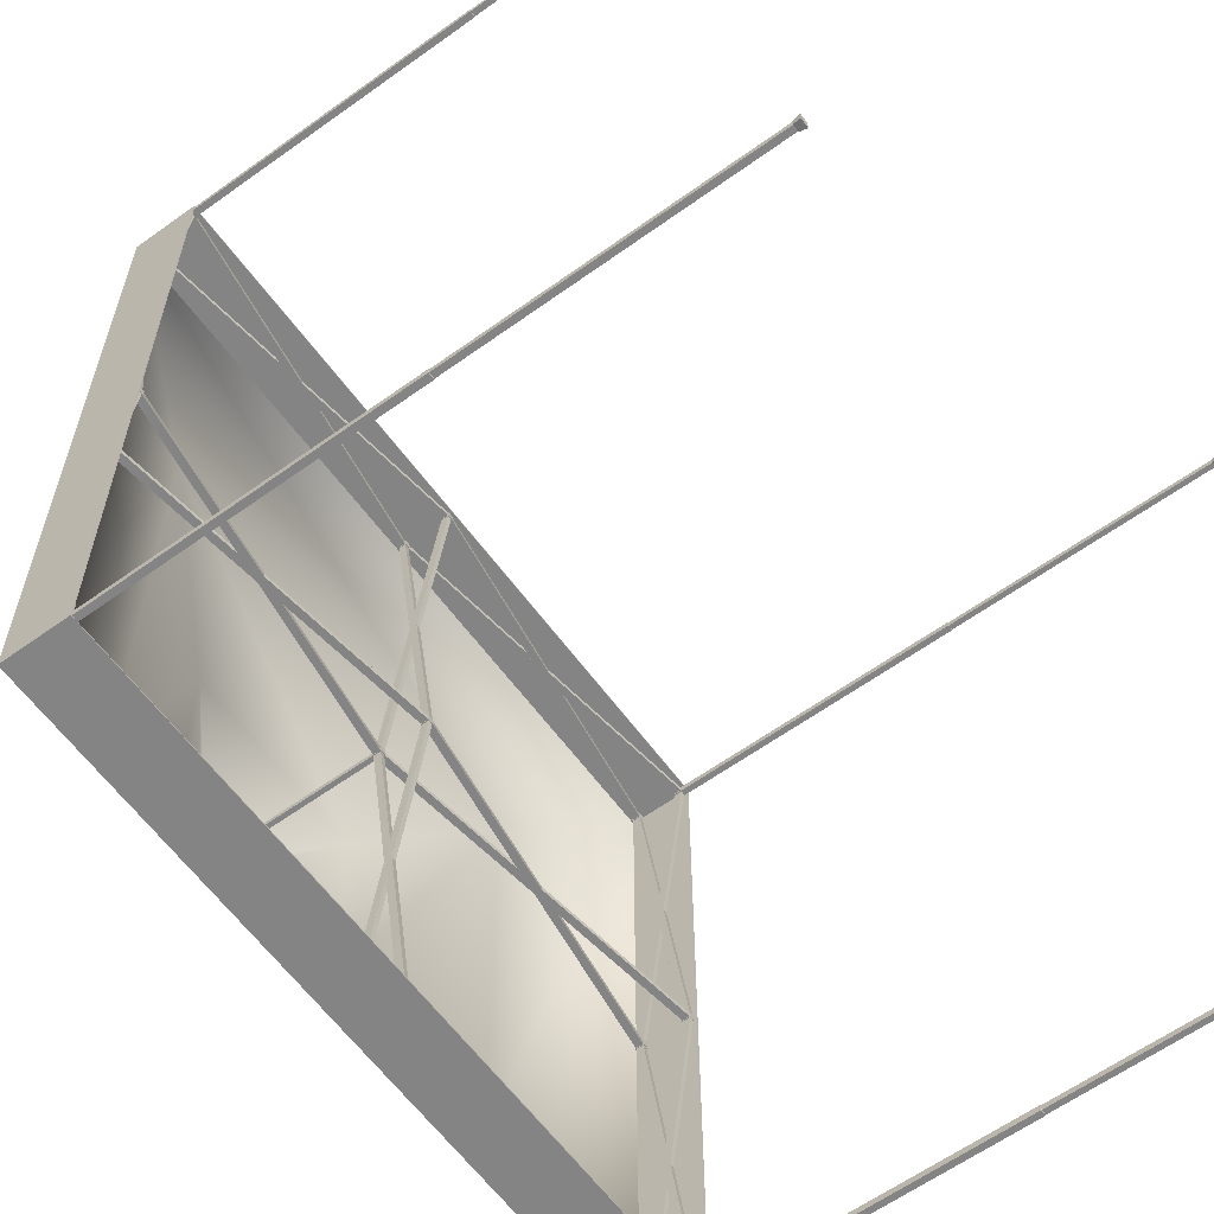
<metadata>
{"format":"obj","ext":"obj","renderer":"f3d","projection":"perspective","resolution":1024,"background":"white","views":[{"elev":-61.4,"azim":-53.8,"up":"+Z"}]}
</metadata>
<code>
o Cube.002
v -1.544 4.53 149.5
v -1.544 4.53 147.7
v -1.544 1.442 149.5
v -1.544 1.442 147.7
v 1.544 1.442 147.7
v 1.544 1.442 149.5
v 1.544 4.53 147.7
v 1.544 4.53 149.5
v 147.6 21.5 147.7
v 147.6 21.5 149.5
v 147.6 24.59 147.7
v 147.6 24.59 149.5
v 149.4 21.5 147.7
v 149.4 21.5 149.5
v 149.4 24.59 147.7
v 149.4 24.59 149.5
v 147.6 1.442 1.545
v 147.6 4.53 1.545
v 149.4 1.442 1.545
v 149.4 4.53 1.545
v -1.544 1.442 -147.7
v -1.544 1.442 -149.5
v -1.544 4.53 -147.7
v -1.544 4.53 -149.5
v 149.4 4.53 -0
v 149.4 1.442 -0
v 147.6 1.442 -0
v 147.6 4.53 -0
v -147.6 21.5 147.7
v -147.6 21.5 149.5
v -147.6 24.59 147.7
v -147.6 24.59 149.5
v -149.4 21.5 147.7
v -149.4 21.5 149.5
v -149.4 24.59 147.7
v -149.4 24.59 149.5
v -147.6 1.442 1.545
v -147.6 4.53 1.545
v -149.4 1.442 1.545
v -149.4 4.53 1.545
v 0 1.442 149.5
v 0 1.442 147.7
v 0 4.53 149.5
v 0 4.53 147.7
v -149.4 4.53 -0
v -149.4 1.442 -0
v -147.6 1.442 -0
v -147.6 4.53 -0
v 1.544 1.442 -147.7
v 1.544 1.442 -149.5
v 1.544 4.53 -147.7
v 1.544 4.53 -149.5
v 147.6 21.5 -147.7
v 147.6 21.5 -149.5
v 147.6 24.59 -147.7
v 147.6 24.59 -149.5
v 149.4 21.5 -147.7
v 149.4 21.5 -149.5
v 149.4 24.59 -147.7
v 149.4 24.59 -149.5
v 147.6 1.442 -1.545
v 147.6 4.53 -1.545
v 149.4 1.442 -1.545
v 149.4 4.53 -1.545
v 1.544 21.5 149.5
v 1.544 21.5 147.7
v 1.544 24.59 149.5
v 1.544 24.59 147.7
v -147.6 21.5 -147.7
v -147.6 21.5 -149.5
v -147.6 24.59 -147.7
v -147.6 24.59 -149.5
v -149.4 21.5 -147.7
v -149.4 21.5 -149.5
v -149.4 24.59 -147.7
v -149.4 24.59 -149.5
v -147.6 1.442 -1.545
v -147.6 4.53 -1.545
v -149.4 1.442 -1.545
v -149.4 4.53 -1.545
v 0 1.442 -149.5
v 0 1.442 -147.7
v 0 4.53 -149.5
v 0 4.53 -147.7
v -1.544 24.59 147.7
v -1.544 24.59 149.5
v -1.544 21.5 147.7
v -1.544 21.5 149.5
v 147.6 4.53 147.7
v 147.6 4.53 149.5
v 147.6 1.442 147.7
v 147.6 1.442 149.5
v 149.4 4.53 147.7
v 149.4 4.53 149.5
v 149.4 1.442 147.7
v 149.4 1.442 149.5
v 147.6 24.59 1.545
v 147.6 21.5 1.545
v 149.4 24.59 1.545
v 149.4 21.5 1.545
v -1.544 24.59 -147.7
v -1.544 24.59 -149.5
v -1.544 21.5 -147.7
v -1.544 21.5 -149.5
v 149.4 21.5 -0
v 149.4 24.59 0
v 147.6 24.59 0
v 147.6 21.5 -0
v -147.6 4.53 147.7
v -147.6 4.53 149.5
v -147.6 1.442 147.7
v -147.6 1.442 149.5
v -149.4 4.53 147.7
v -149.4 4.53 149.5
v -149.4 1.442 147.7
v -149.4 1.442 149.5
v -147.6 24.59 1.545
v -147.6 21.5 1.545
v -149.4 24.59 1.545
v -149.4 21.5 1.545
v 0 24.59 149.5
v 0 24.59 147.7
v 0 21.5 149.5
v 0 21.5 147.7
v -149.4 21.5 -0
v -149.4 24.59 0
v -147.6 24.59 0
v -147.6 21.5 -0
v 1.544 24.59 -147.7
v 1.544 24.59 -149.5
v 1.544 21.5 -147.7
v 1.544 21.5 -149.5
v 147.6 4.53 -147.7
v 147.6 4.53 -149.5
v 147.6 1.442 -147.7
v 147.6 1.442 -149.5
v 149.4 4.53 -147.7
v 149.4 4.53 -149.5
v 149.4 1.442 -147.7
v 149.4 1.442 -149.5
v 147.6 24.59 -1.545
v 147.6 21.5 -1.545
v 149.4 24.59 -1.545
v 149.4 21.5 -1.545
v -147.6 4.53 -147.7
v -147.6 4.53 -149.5
v -147.6 1.442 -147.7
v -147.6 1.442 -149.5
v -149.4 4.53 -147.7
v -149.4 4.53 -149.5
v -149.4 1.442 -147.7
v -149.4 1.442 -149.5
v -147.6 24.59 -1.545
v -147.6 21.5 -1.545
v -149.4 24.59 -1.545
v -149.4 21.5 -1.545
v 0 24.59 -149.5
v 0 24.59 -147.7
v 0 21.5 -149.5
v 0 21.5 -147.7
v -1.544 4.53 0.8797
v -1.544 4.53 -0.9353
v -1.544 1.442 0.8797
v -1.544 1.442 -0.9353
v 1.544 1.442 -0.9353
v 1.544 1.442 0.8797
v 1.544 4.53 -0.9353
v 1.544 4.53 0.8797
v 147.6 21.5 -0.9353
v 147.6 21.5 0.8797
v 147.6 24.59 -0.9353
v 147.6 24.59 0.8797
v -0.8797 24.59 -147.6
v 0.9353 24.59 -147.6
v -0.8797 21.5 -147.6
v 0.9353 21.5 -147.6
v -147.6 21.5 -0.9353
v -147.6 21.5 0.8797
v -147.6 24.59 -0.9353
v -147.6 24.59 0.8797
v -0.8797 4.53 1.544
v 0.9353 4.53 1.544
v -0.8797 1.442 1.544
v 0.9353 1.442 1.544
v 0 1.442 0.8797
v 0 1.442 -0.9353
v 0 4.53 0.8797
v 0 4.53 -0.9353
v 1.544 21.5 0.8797
v 1.544 21.5 -0.9353
v 1.544 24.59 0.8797
v 1.544 24.59 -0.9353
v -1.544 24.59 -0.9353
v -1.544 24.59 0.8797
v -1.544 21.5 -0.9353
v -1.544 21.5 0.8797
v 147.6 4.53 -0.9353
v 147.6 4.53 0.8797
v 147.6 1.442 -0.9353
v 147.6 1.442 0.8797
v -0.8797 24.59 147.6
v 0.9353 24.59 147.6
v -0.8797 21.5 147.6
v 0.9353 21.5 147.6
v -147.6 4.53 -0.9353
v -147.6 4.53 0.8797
v -147.6 1.442 -0.9353
v -147.6 1.442 0.8797
v 0.9353 1.442 -1.544
v -0.8797 1.442 -1.544
v 0.9353 4.53 -1.544
v -0.8797 4.53 -1.544
v 0 24.59 0.8797
v 0 24.59 -0.9353
v 0 21.5 0.8797
v 0 21.5 -0.9353
v -0.8797 1.442 -0
v 0.9353 1.442 0
v -0.8797 4.53 -0
v 0.9353 4.53 0
v -0.8797 21.5 1.544
v 0.9353 21.5 1.544
v -0.8797 24.59 1.544
v 0.9353 24.59 1.544
v 0.9353 24.59 -1.544
v -0.8797 24.59 -1.544
v 0.9353 21.5 -1.544
v -0.8797 21.5 -1.544
v 0.9353 4.53 147.6
v -0.8797 4.53 147.6
v 0.9353 1.442 147.6
v -0.8797 1.442 147.6
v 0.9353 4.53 -147.6
v -0.8797 4.53 -147.6
v 0.9353 1.442 -147.6
v -0.8797 1.442 -147.6
v -0.8797 24.59 -0
v 0.9353 24.59 0
v -0.8797 21.5 -0
v 0.9353 21.5 0
v 147.3 21.24 -147.4
v 147.3 24.84 -147.4
v 147.3 21.24 -149.8
v 147.3 24.84 -149.8
v 149.7 21.24 -147.4
v 149.7 24.84 -147.4
v 149.7 21.24 -149.8
v 149.7 24.84 -149.8
v 147.1 1.056 -147.2
v 147.1 4.964 -147.2
v 147.1 1.056 -149.9
v 147.1 4.964 -149.9
v 149.8 1.056 -147.2
v 149.8 4.964 -147.2
v 149.8 1.056 -149.9
v 149.8 4.964 -149.9
v -1.19 21.24 -147.4
v -1.19 24.84 -147.4
v -1.19 21.24 -149.8
v -1.19 24.84 -149.8
v 1.21 21.24 -147.4
v 1.21 24.84 -147.4
v 1.21 21.24 -149.8
v 1.21 24.84 -149.8
v -1.19 1.21 -147.4
v -1.19 4.81 -147.4
v -1.19 1.21 -149.8
v -1.19 4.81 -149.8
v 1.21 1.21 -147.4
v 1.21 4.81 -147.4
v 1.21 1.21 -149.8
v 1.21 4.81 -149.8
v -147 21.24 -147.4
v -147 24.84 -147.4
v -147 21.24 -149.8
v -147 24.84 -149.8
v -149.4 21.24 -147.4
v -149.4 24.84 -147.4
v -149.4 21.24 -149.8
v -149.4 24.84 -149.8
v -146.8 1.056 -147.2
v -146.8 4.964 -147.2
v -146.8 1.056 -149.9
v -146.8 4.964 -149.9
v -149.5 1.056 -147.2
v -149.5 4.964 -147.2
v -149.5 1.056 -149.9
v -149.5 4.964 -149.9
v 147.3 21.24 147.4
v 147.3 24.84 147.4
v 147.3 21.24 149.8
v 147.3 24.84 149.8
v 149.7 21.24 147.4
v 149.7 24.84 147.4
v 149.7 21.24 149.8
v 149.7 24.84 149.8
v 147.1 1.056 147.2
v 147.1 4.964 147.2
v 147.1 1.056 149.9
v 147.1 4.964 149.9
v 149.8 1.056 147.2
v 149.8 4.964 147.2
v 149.8 1.056 149.9
v 149.8 4.964 149.9
v -1.19 21.24 147.4
v -1.19 24.84 147.4
v -1.19 21.24 149.8
v -1.19 24.84 149.8
v 1.21 21.24 147.4
v 1.21 24.84 147.4
v 1.21 21.24 149.8
v 1.21 24.84 149.8
v -1.19 1.21 147.4
v -1.19 4.81 147.4
v -1.19 1.21 149.8
v -1.19 4.81 149.8
v 1.21 1.21 147.4
v 1.21 4.81 147.4
v 1.21 1.21 149.8
v 1.21 4.81 149.8
v -147 21.24 147.4
v -147 24.84 147.4
v -147 21.24 149.8
v -147 24.84 149.8
v -149.4 21.24 147.4
v -149.4 24.84 147.4
v -149.4 21.24 149.8
v -149.4 24.84 149.8
v -146.8 1.056 147.2
v -146.8 4.964 147.2
v -146.8 1.056 149.9
v -146.8 4.964 149.9
v -149.5 1.056 147.2
v -149.5 4.964 147.2
v -149.5 1.056 149.9
v -149.5 4.964 149.9
v 147.3 21.24 -1.19
v 147.3 24.84 -1.19
v 147.3 21.24 1.21
v 147.3 24.84 1.21
v 149.7 21.24 -1.19
v 149.7 24.84 -1.19
v 149.7 21.24 1.21
v 149.7 24.84 1.21
v 147.3 1.21 -1.19
v 147.3 4.81 -1.19
v 147.3 1.21 1.21
v 147.3 4.81 1.21
v 149.7 1.21 -1.19
v 149.7 4.81 -1.19
v 149.7 1.21 1.21
v 149.7 4.81 1.21
v -1.19 21.24 -1.19
v -1.19 24.84 -1.19
v -1.19 21.24 1.21
v -1.19 24.84 1.21
v 1.21 21.24 -1.19
v 1.21 24.84 -1.19
v 1.21 21.24 1.21
v 1.21 24.84 1.21
v -1.19 1.21 -1.19
v -1.19 4.81 -1.19
v -1.19 1.21 1.21
v -1.19 4.81 1.21
v 1.21 1.21 -1.19
v 1.21 4.81 -1.19
v 1.21 1.21 1.21
v 1.21 4.81 1.21
v -147 21.24 -1.19
v -147 24.84 -1.19
v -147 21.24 1.21
v -147 24.84 1.21
v -149.4 21.24 -1.19
v -149.4 24.84 -1.19
v -149.4 21.24 1.21
v -149.4 24.84 1.21
v -147 1.21 -1.19
v -147 4.81 -1.19
v -147 1.21 1.21
v -147 4.81 1.21
v -149.4 1.21 -1.19
v -149.4 4.81 -1.19
v -149.4 1.21 1.21
v -149.4 4.81 1.21
v -0.9643 24.83 -0.9648
v -0.9643 96.03 -0.9648
v -0.9643 24.83 0.9844
v -0.9643 96.03 0.9844
v 0.9849 24.83 -0.9648
v 0.9849 96.03 -0.9648
v 0.9849 24.83 0.9844
v 0.9849 96.03 0.9844
v -2.68 96.03 -2.68
v -2.68 96.03 2.7
v 2.7 96.03 -2.68
v 2.7 96.03 2.7
v -1.605 99.21 -1.606
v -1.605 99.21 1.625
v 1.626 99.21 -1.606
v 1.626 99.21 1.625
v 147.4 -238.2 147.5
v 147.4 -238.2 149.7
v 149.6 -238.2 147.5
v 149.6 -238.2 149.7
v -147.4 -238.2 147.5
v -147.4 -238.2 149.7
v -149.6 -238.2 147.5
v -149.6 -238.2 149.7
v 147.4 -238.2 -147.5
v 147.4 -238.2 -149.7
v 149.6 -238.2 -147.5
v 149.6 -238.2 -149.7
v -147.4 -238.2 -147.5
v -147.4 -238.2 -149.7
v -149.6 -238.2 -147.5
v -149.6 -238.2 -149.7
v -147.2 -122.5 -149.8
v -147.2 -122.5 149.8
v -147.2 -122.5 -147.3
v -147.2 -122.5 147.3
v -149.7 -122.5 147.3
v 149.7 -122.5 149.8
v -149.7 -122.5 149.8
v 147.2 -122.5 -149.8
v 147.2 -122.5 147.3
v 149.7 -122.5 -147.3
v 149.7 -122.5 147.3
v 147.2 -122.5 149.8
v 149.7 -122.5 -149.8
v 147.2 -122.5 -147.3
v -149.7 -122.5 -149.8
v -149.7 -122.5 -147.3
v 147.2 1.442 149.8
v 147.2 1.442 147.3
v -147.2 1.442 149.8
v -147.2 1.442 147.3
v 149.7 1.442 149.8
v 149.7 1.442 147.3
v -147.2 1.442 -149.8
v -147.2 1.442 -147.3
v -149.7 1.442 149.8
v -149.7 1.442 147.3
v 147.2 1.442 -149.8
v 147.2 1.442 -147.3
v 149.7 1.442 -149.8
v 149.7 1.442 -147.3
v -149.7 1.442 -149.8
v -149.7 1.442 -147.3
v 147.3 -122.7 149.7
v 149.6 -122.7 149.7
v -147.3 -122.7 149.7
v 149.6 -122.7 -149.7
v -149.6 -122.7 149.7
v -147.3 -122.7 -149.7
v -149.6 -122.7 147.4
v 147.3 -122.7 -149.7
v -147.3 -122.7 -147.4
v 147.3 -122.7 147.4
v 149.6 -122.7 -147.4
v -147.3 -122.7 147.4
v 149.6 -122.7 147.4
v 147.3 -122.7 -147.4
v -149.6 -122.7 -149.7
v -149.6 -122.7 -147.4
v 147.2 -238.2 147.3
v 147.2 -238.2 149.8
v 149.7 -238.2 147.3
v 149.7 -238.2 149.8
v -147.2 -238.2 147.3
v -147.2 -238.2 149.8
v -149.7 -238.2 147.3
v -149.7 -238.2 149.8
v 147.2 -238.2 -147.3
v 147.2 -238.2 -149.8
v 149.7 -238.2 -147.3
v 149.7 -238.2 -149.8
v -147.2 -238.2 -147.3
v -147.2 -238.2 -149.8
v -149.7 -238.2 -147.3
v -149.7 -238.2 -149.8
v 146.8 -240.8 146.9
v 146.8 -240.8 150.3
v 150.2 -240.8 146.9
v 150.2 -240.8 150.3
v -146.8 -240.8 146.9
v -146.8 -240.8 150.3
v -150.2 -240.8 146.9
v -150.2 -240.8 150.3
v 146.8 -240.8 -146.9
v 146.8 -240.8 -150.3
v 150.2 -240.8 -146.9
v 150.2 -240.8 -150.3
v -146.8 -240.8 -146.9
v -146.8 -240.8 -150.3
v -150.2 -240.8 -146.9
v -150.2 -240.8 -150.3
f 32 36 34 30
f 44 43 8 7
f 8 6 10 12
f 44 42 4 2
f 44 7 5 42
f 1 32 30 3
f 12 10 14 16
f 7 8 12 11
f 6 5 9 10
f 5 7 11 9
f 15 16 14 13
f 11 12 16 15
f 10 9 13 14
f 15 13 19 20
f 18 20 25 28
f 11 15 20 18
f 9 11 18 17
f 13 9 17 19
f 44 2 1 43
f 3 30 29 4
f 5 6 41 42
f 8 43 41 6
f 4 29 31 2
f 17 18 28 27
f 19 17 27 26
f 20 19 26 25
f 2 31 32 1
f 35 33 34 36
f 31 35 36 32
f 30 34 33 29
f 35 40 39 33
f 38 48 45 40
f 31 38 40 35
f 29 37 38 31
f 33 39 37 29
f 4 42 41 3
f 1 3 41 43
f 37 47 48 38
f 39 46 47 37
f 40 45 46 39
f 72 70 74 76
f 84 51 52 83
f 52 56 54 50
f 84 23 21 82
f 84 82 49 51
f 24 22 70 72
f 56 60 58 54
f 51 55 56 52
f 50 54 53 49
f 49 53 55 51
f 59 57 58 60
f 55 59 60 56
f 54 58 57 53
f 59 64 63 57
f 62 28 25 64
f 55 62 64 59
f 53 61 62 55
f 57 63 61 53
f 84 83 24 23
f 22 21 69 70
f 49 82 81 50
f 52 50 81 83
f 21 23 71 69
f 61 27 28 62
f 63 26 27 61
f 64 25 26 63
f 23 24 72 71
f 75 76 74 73
f 71 72 76 75
f 70 69 73 74
f 75 73 79 80
f 78 80 45 48
f 71 75 80 78
f 69 71 78 77
f 73 69 77 79
f 21 22 81 82
f 24 83 81 22
f 77 78 48 47
f 79 77 47 46
f 80 79 46 45
f 112 110 114 116
f 124 66 65 123
f 65 92 90 67
f 124 87 85 122
f 124 122 68 66
f 88 86 110 112
f 92 96 94 90
f 66 91 92 65
f 67 90 89 68
f 68 89 91 66
f 95 93 94 96
f 433 434 425 428
f 90 94 93 89
f 95 100 99 93
f 98 108 105 100
f 91 98 100 95
f 89 97 98 91
f 93 99 97 89
f 124 123 88 87
f 86 85 109 110
f 68 122 121 67
f 65 67 121 123
f 85 87 111 109
f 97 107 108 98
f 99 106 107 97
f 100 105 106 99
f 87 88 112 111
f 115 116 114 113
f 441 442 421 423
f 110 109 113 114
f 115 113 119 120
f 118 120 125 128
f 111 115 120 118
f 109 111 118 117
f 113 109 117 119
f 85 86 121 122
f 88 123 121 86
f 117 118 128 127
f 119 117 127 126
f 120 119 126 125
f 148 152 150 146
f 160 159 132 131
f 132 130 134 136
f 160 158 101 103
f 160 131 129 158
f 104 148 146 102
f 136 134 138 140
f 131 132 136 135
f 130 129 133 134
f 129 131 135 133
f 139 140 138 137
f 440 448 432 419
f 134 133 137 138
f 139 137 143 144
f 142 144 105 108
f 135 139 144 142
f 133 135 142 141
f 137 133 141 143
f 160 103 104 159
f 102 146 145 101
f 129 130 157 158
f 132 159 157 130
f 101 145 147 103
f 141 142 108 107
f 143 141 107 106
f 144 143 106 105
f 103 147 148 104
f 151 149 150 152
f 445 446 426 429
f 146 150 149 145
f 151 156 155 149
f 154 128 125 156
f 147 154 156 151
f 145 153 154 147
f 149 155 153 145
f 101 158 157 102
f 104 102 157 159
f 153 127 128 154
f 155 126 127 153
f 156 125 126 155
f 182 181 201 202
f 188 187 168 167
f 168 166 170 172
f 188 186 164 162
f 188 167 165 186
f 161 180 178 163
f 211 174 173 212
f 167 168 172 171
f 166 165 169 170
f 165 167 171 169
f 212 210 217 219
f 209 176 174 211
f 209 218 217 210
f 188 162 161 187
f 163 178 177 164
f 165 166 185 186
f 168 187 185 166
f 164 177 179 162
f 162 179 180 161
f 184 182 202 204
f 212 173 175 210
f 183 184 204 203
f 164 186 185 163
f 161 163 185 187
f 181 183 203 201
f 216 190 189 215
f 189 200 198 191
f 216 195 193 214
f 216 214 192 190
f 196 194 206 208
f 210 175 176 209
f 190 199 200 189
f 191 198 197 192
f 192 197 199 190
f 181 219 217 183
f 220 211 212 219
f 184 183 217 218
f 216 215 196 195
f 194 193 205 206
f 192 214 213 191
f 189 191 213 215
f 193 195 207 205
f 195 196 208 207
f 220 182 184 218
f 220 219 181 182
f 220 218 209 211
f 193 194 213 214
f 196 215 213 194
f 240 222 221 239
f 221 232 230 223
f 240 227 225 238
f 240 238 224 222
f 228 226 234 236
f 222 231 232 221
f 223 230 229 224
f 224 229 231 222
f 240 239 228 227
f 226 225 233 234
f 224 238 237 223
f 221 223 237 239
f 225 227 235 233
f 227 228 236 235
f 225 226 237 238
f 228 239 237 226
f 385 387 388 386
f 387 391 392 388
f 391 389 390 392
f 389 385 386 390
f 404 402 466 468
f 412 411 475 476
f 403 404 468 467
f 409 410 474 473
f 448 447 431 432
f 436 435 418 420
f 437 433 428 422
f 443 445 429 424
f 434 438 427 425
f 435 441 423 418
f 446 444 430 426
f 442 436 420 421
f 439 440 419 417
f 447 439 417 431
f 438 437 422 427
f 444 443 424 430
f 428 425 458 449
f 424 429 452 456
f 418 423 453 451
f 421 420 460 455
f 431 417 454 463
f 430 424 456 462
f 429 426 459 452
f 432 431 463 464
f 422 428 449 450
f 419 432 464 457
f 426 430 462 459
f 417 419 457 454
f 427 422 450 461
f 420 418 451 460
f 423 421 455 453
f 425 427 461 458
f 458 461 403 401
f 449 458 401 402
f 451 453 408 406
f 463 454 414 416
f 452 459 411 412
f 450 449 402 404
f 459 462 409 411
f 461 450 404 403
f 453 455 407 408
f 456 452 412 410
f 455 460 405 407
f 462 456 410 409
f 464 463 416 415
f 457 464 415 413
f 454 457 413 414
f 460 451 406 405
f 410 412 476 474
f 401 403 467 465
f 411 409 473 475
f 414 413 477 478
f 415 416 480 479
f 408 407 471 472
f 416 414 478 480
f 406 408 472 470
f 402 401 465 466
f 413 415 479 477
f 407 405 469 471
f 405 406 470 469
f 241 242 244 243
f 243 244 248 247
f 247 248 246 245
f 245 246 242 241
f 243 247 245 241
f 248 244 242 246
f 249 250 252 251
f 251 252 256 255
f 255 256 254 253
f 253 254 250 249
f 251 255 253 249
f 256 252 250 254
f 257 258 260 259
f 259 260 264 263
f 263 264 262 261
f 261 262 258 257
f 259 263 261 257
f 264 260 258 262
f 265 266 268 267
f 267 268 272 271
f 271 272 270 269
f 269 270 266 265
f 267 271 269 265
f 272 268 266 270
f 273 275 276 274
f 275 279 280 276
f 279 277 278 280
f 277 273 274 278
f 275 273 277 279
f 280 278 274 276
f 281 283 284 282
f 283 287 288 284
f 287 285 286 288
f 285 281 282 286
f 283 281 285 287
f 288 286 282 284
f 289 291 292 290
f 291 295 296 292
f 295 293 294 296
f 293 289 290 294
f 291 289 293 295
f 296 294 290 292
f 297 299 300 298
f 299 303 304 300
f 303 301 302 304
f 301 297 298 302
f 299 297 301 303
f 304 302 298 300
f 305 307 308 306
f 307 311 312 308
f 311 309 310 312
f 309 305 306 310
f 307 305 309 311
f 312 310 306 308
f 313 315 316 314
f 315 319 320 316
f 319 317 318 320
f 317 313 314 318
f 315 313 317 319
f 320 318 314 316
f 321 322 324 323
f 323 324 328 327
f 327 328 326 325
f 325 326 322 321
f 323 327 325 321
f 328 324 322 326
f 329 330 332 331
f 331 332 336 335
f 335 336 334 333
f 333 334 330 329
f 331 335 333 329
f 336 332 330 334
f 337 339 340 338
f 339 343 344 340
f 343 341 342 344
f 341 337 338 342
f 339 337 341 343
f 344 342 338 340
f 345 347 348 346
f 347 351 352 348
f 351 349 350 352
f 349 345 346 350
f 347 345 349 351
f 352 350 346 348
f 353 355 356 354
f 355 359 360 356
f 359 357 358 360
f 357 353 354 358
f 355 353 357 359
f 360 358 354 356
f 361 363 364 362
f 363 367 368 364
f 367 365 366 368
f 365 361 362 366
f 363 361 365 367
f 368 366 362 364
f 369 370 372 371
f 371 372 376 375
f 375 376 374 373
f 373 374 370 369
f 371 375 373 369
f 376 372 370 374
f 377 378 380 379
f 379 380 384 383
f 383 384 382 381
f 381 382 378 377
f 379 383 381 377
f 384 380 378 382
f 396 395 399 400
f 388 392 396 394
f 392 390 395 396
f 386 388 394 393
f 390 386 393 395
f 400 399 397 398
f 393 394 398 397
f 395 393 397 399
f 394 396 400 398
f 473 474 490 489
f 469 470 486 485
f 471 469 485 487
f 477 479 495 493
f 481 483 484 482
f 485 486 488 487
f 489 490 492 491
f 493 495 496 494
f 467 468 484 483
f 476 475 491 492
f 468 466 482 484
f 474 476 492 490
f 465 467 483 481
f 475 473 489 491
f 478 477 493 494
f 479 480 496 495
f 472 471 487 488
f 480 478 494 496
f 470 472 488 486
f 466 465 481 482
o Cube.001
v -150.1 9e-06 150.1
v -150.1 26.41 150.1
v -150.1 9e-06 -150.1
v -150.1 26.41 -150.1
v 150.1 9e-06 150.1
v 150.1 26.41 150.1
v 150.1 9e-06 -150.1
v 150.1 26.41 -150.1
v -1.884 99.32 1.884
v -1.884 99.32 -1.884
v 1.884 99.32 1.884
v 1.884 99.32 -1.884
v -92.61 46.66 92.61
v -41.24 72.63 41.24
v -41.24 72.63 -41.24
v -92.61 46.66 -92.61
v 92.61 46.66 92.61
v 41.24 72.63 41.24
v 41.24 72.63 -41.24
v 92.61 46.66 -92.61
v -149.7 1e-05 149.7
v -149.7 26.05 149.7
v -149.7 1e-05 -149.7
v -149.7 26.05 -149.7
v 149.7 1e-05 149.7
v 149.7 26.05 149.7
v 149.7 1e-05 -149.7
v 149.7 26.05 -149.7
v -1.78 98.86 1.78
v -1.78 98.86 -1.78
v 1.78 98.86 1.78
v 1.78 98.86 -1.78
v -92.51 46.2 92.51
v -41.1 72.18 41.1
v -41.1 72.18 -41.1
v -92.51 46.2 -92.51
v 92.51 46.2 92.51
v 41.1 72.18 41.1
v 41.1 72.18 -41.1
v 92.51 46.2 -92.51
f 497 498 500 499
f 499 500 504 503
f 503 504 502 501
f 501 502 498 497
f 517 519 520 518
f 519 523 524 520
f 523 521 522 524
f 521 517 518 522
f 497 499 519 517
f 499 503 523 519
f 503 501 521 523
f 501 497 517 521
f 511 510 505 506
f 508 506 505 507
f 510 514 507 505
f 515 511 506 508
f 514 515 508 507
f 502 504 516 513
f 513 516 515 514
f 504 500 512 516
f 516 512 511 515
f 498 502 513 509
f 509 513 514 510
f 500 498 509 512
f 512 509 510 511
f 531 526 525 530
f 528 527 525 526
f 530 525 527 534
f 535 528 526 531
f 534 527 528 535
f 522 533 536 524
f 533 534 535 536
f 524 536 532 520
f 536 535 531 532
f 518 529 533 522
f 529 530 534 533
f 520 532 529 518
f 532 531 530 529

</code>
